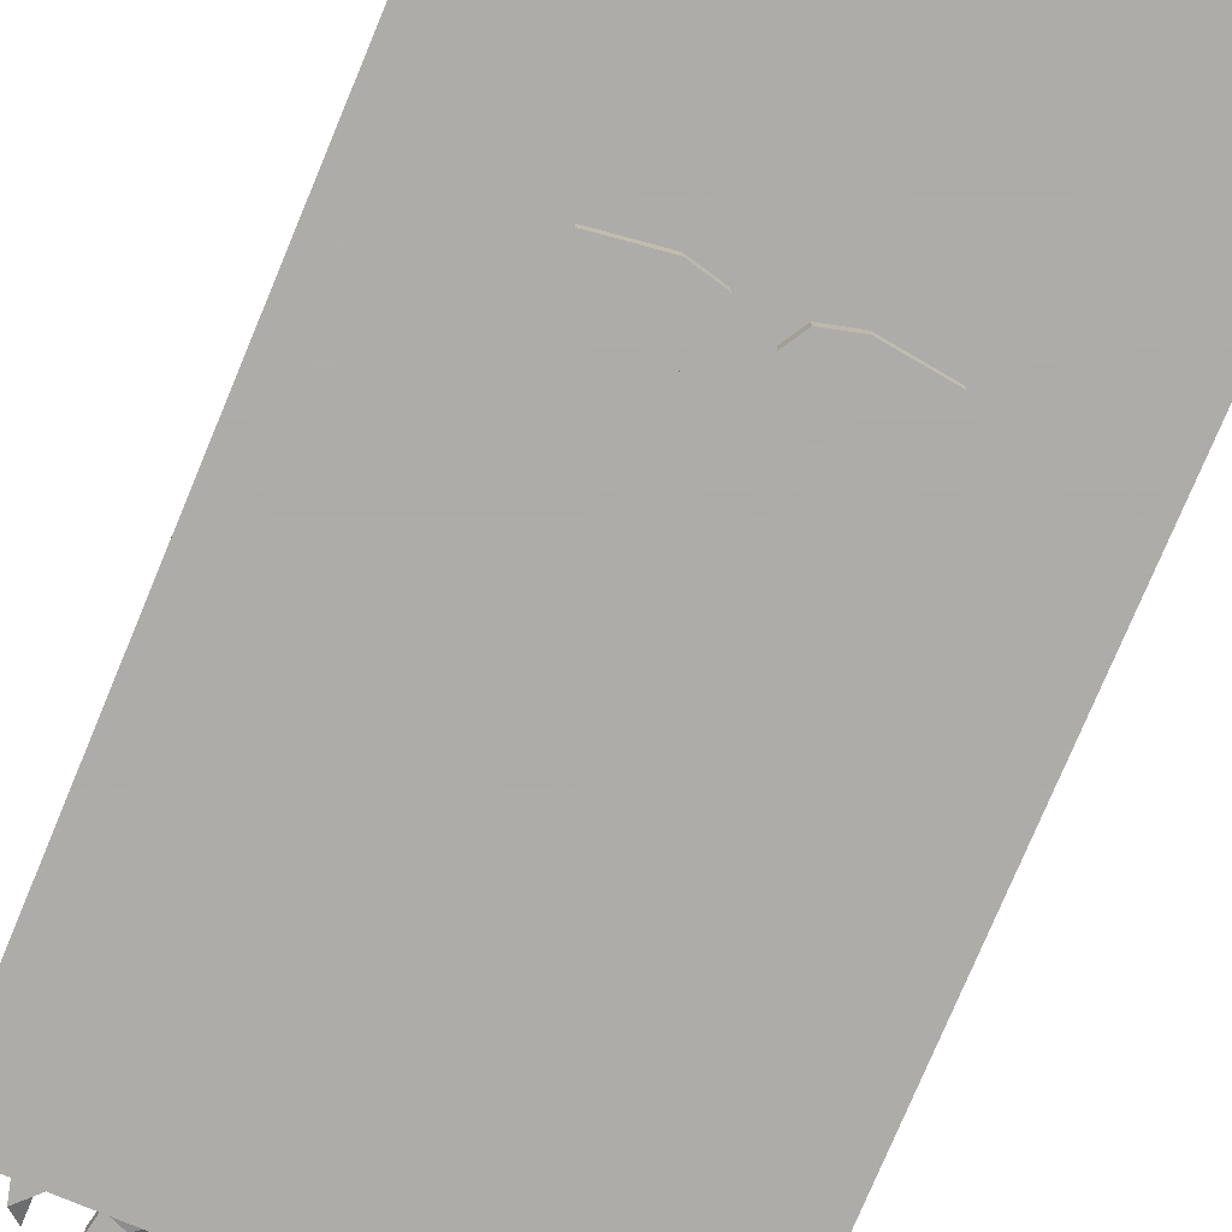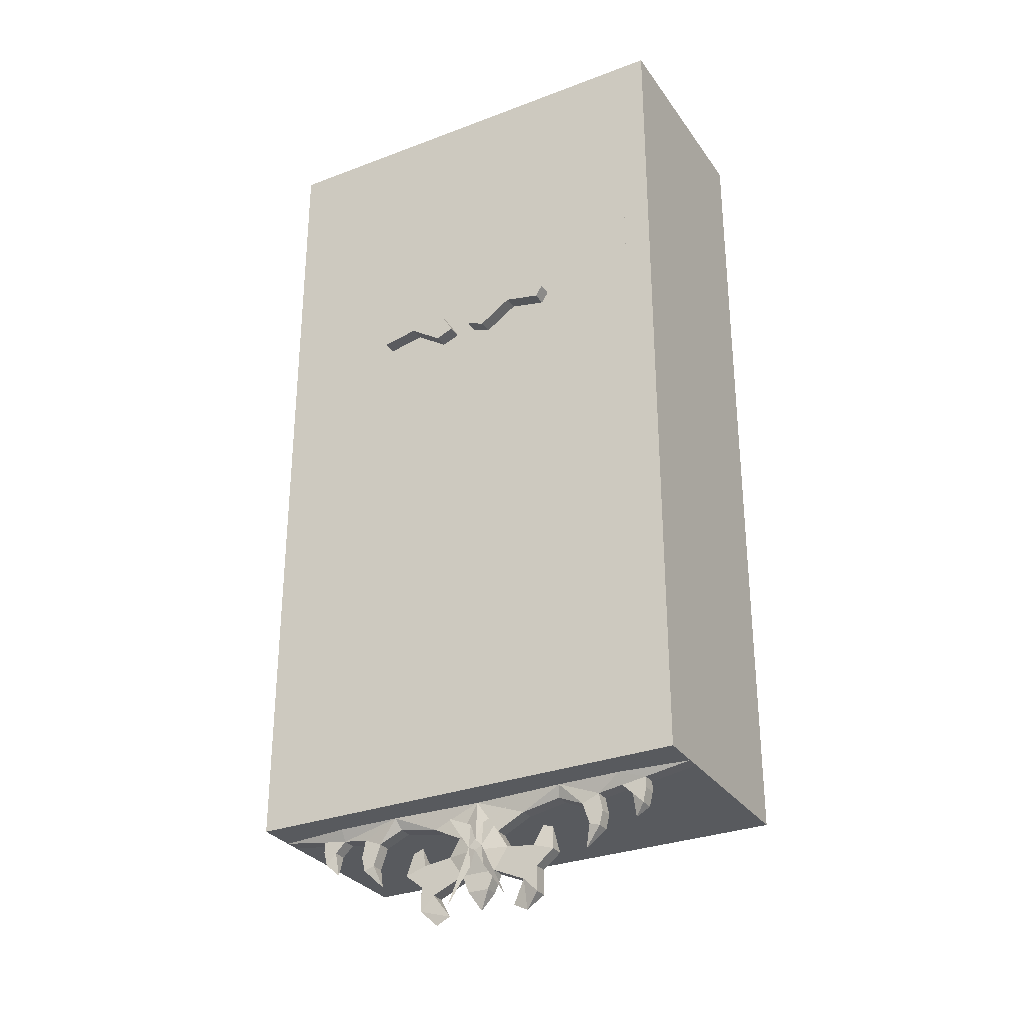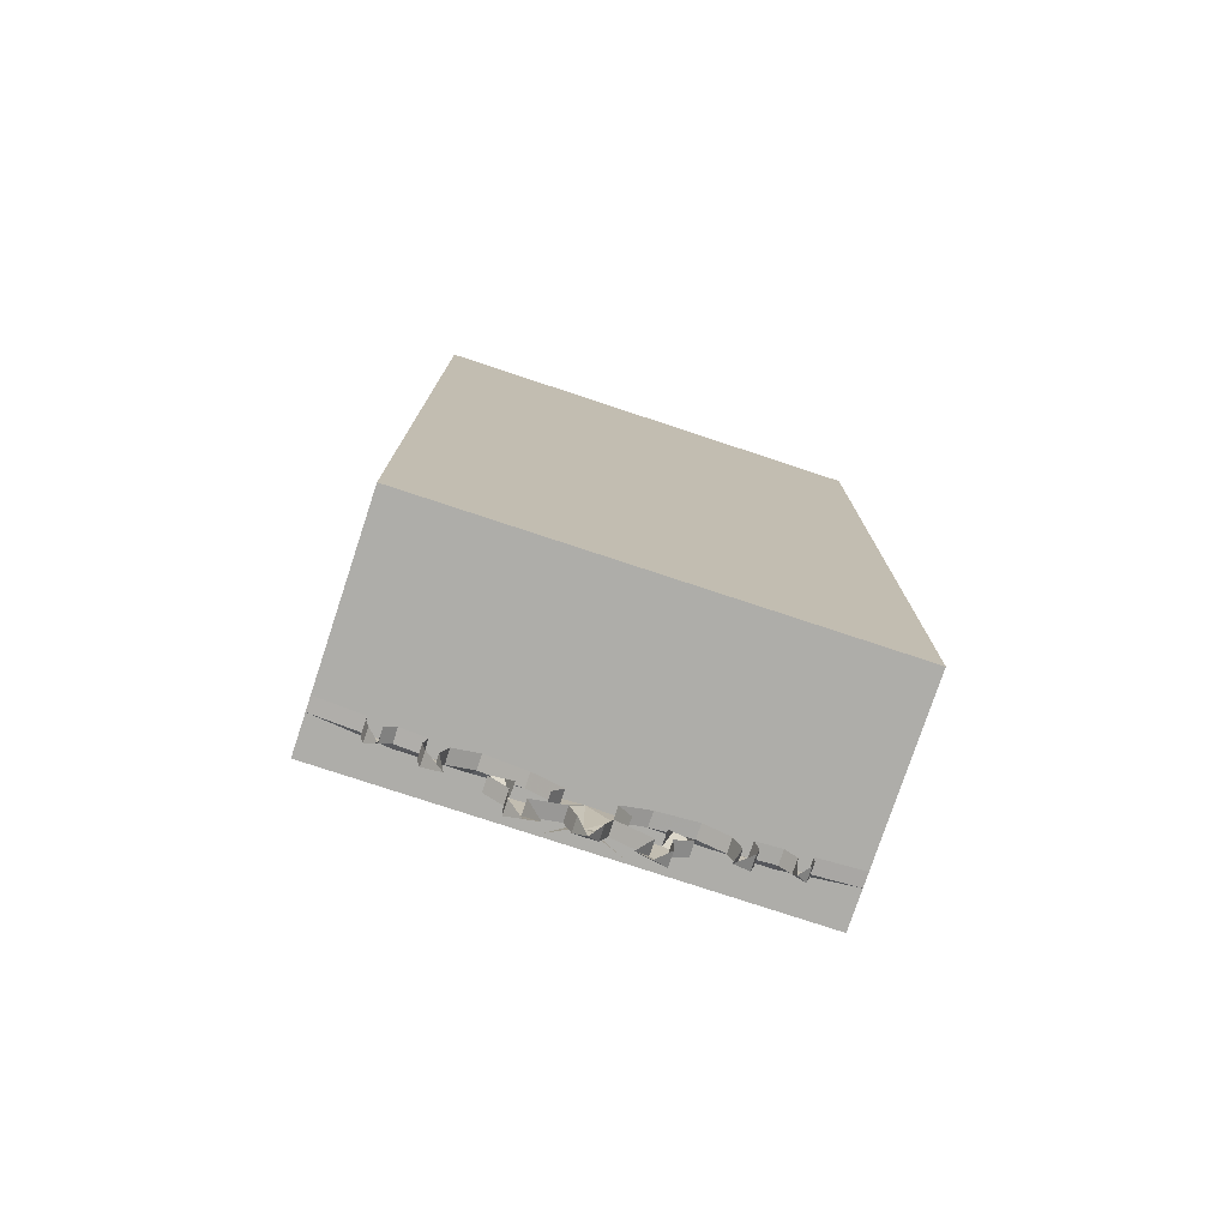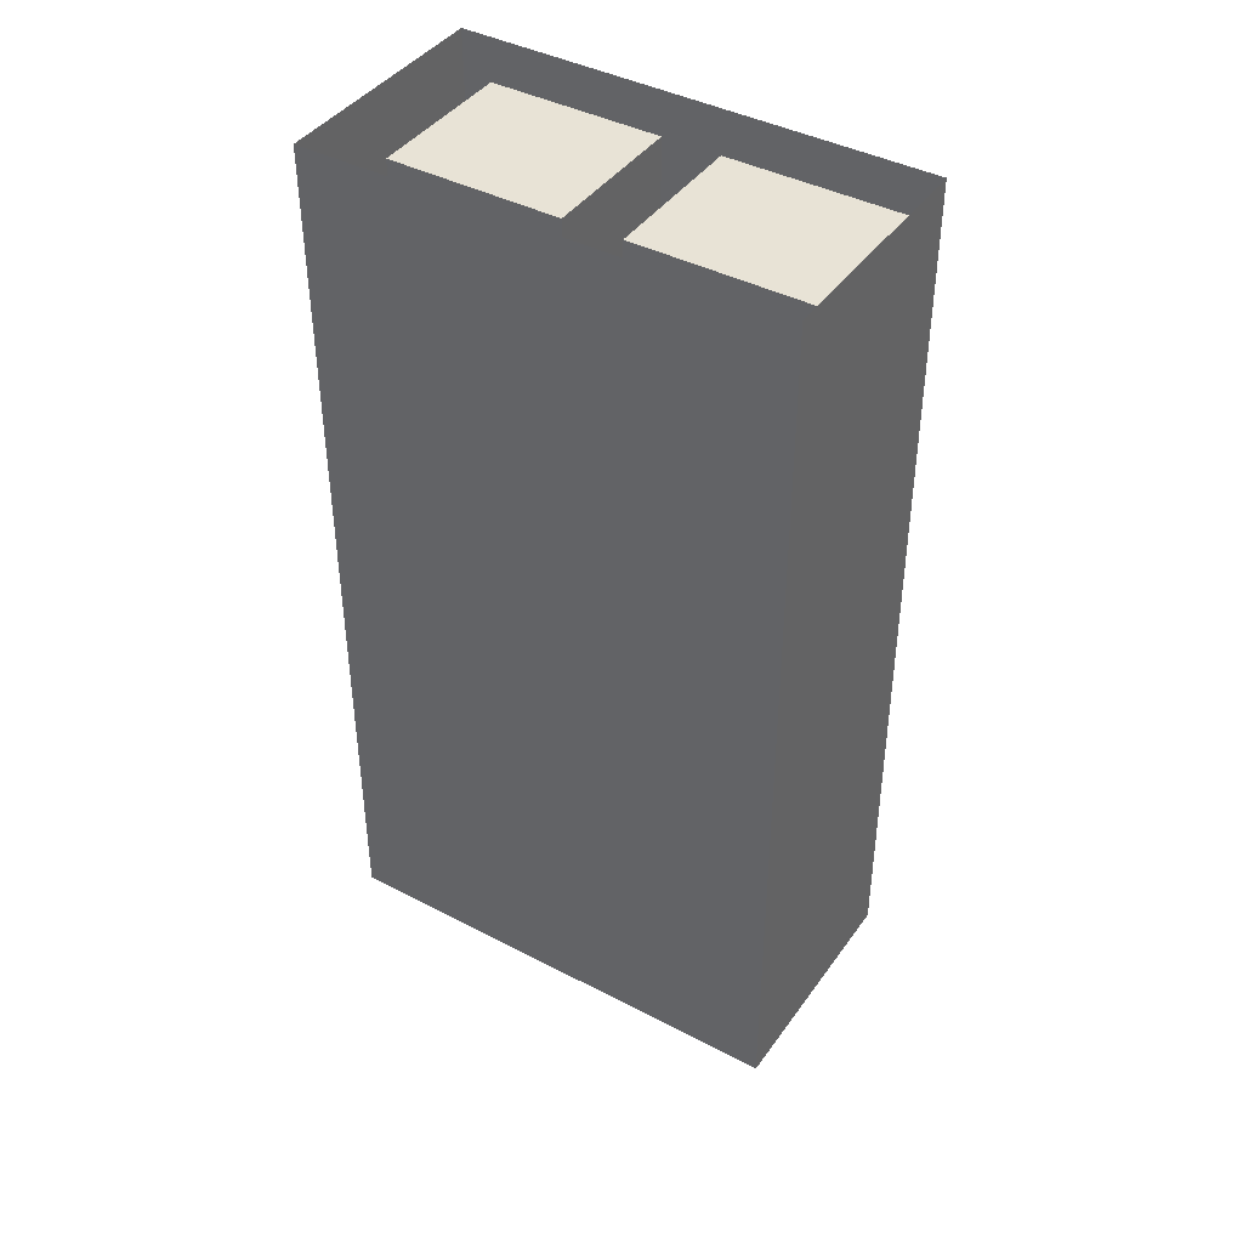
<metadata>
{"format":"obj","ext":"obj","renderer":"f3d","projection":"perspective","resolution":1024,"background":"white","views":[{"elev":-77.0,"azim":157.3,"up":"+Z"},{"elev":-30.6,"azim":-151.3,"up":"+Y"},{"elev":-77.1,"azim":-18.3,"up":"+Y"},{"elev":41.7,"azim":32.3,"up":"+Y"}]}
</metadata>
<code>
v -0.04688 -1.945 0.1172
v -0.04688 -1.945 0.08594
v -0.07031 -1.984 0.08594
v -0.07031 -1.984 0.1172
v -0.1328 -1.992 0.1172
v -0.1328 -1.992 0.08594
v -0.1484 -1.945 0.1016
v -0.1797 -2.008 0.08594
v -0.1719 -1.953 0.1016
v -0.1797 -2.008 0.1172
v -0.1406 -2.039 0.08594
v -0.1406 -2.039 0.1172
v -0.1406 -2.094 0.08594
v -0.1406 -2.094 0.1172
v -0.1094 -2.125 0.1016
v -0.1094 -2.062 0.08594
v -0.07812 -2.109 0.1016
v -0.1094 -2.062 0.1172
v -0.03906 -2.031 0.08594
v -0.03906 -2.031 0.1172
v -0.02344 -2.07 0.08594
v -0.02344 -2.07 0.1172
v 0 -2.109 0.1016
v 0.02344 -2.07 0.08594
v 0.02344 -2.07 0.1172
v 0.03906 -2.031 0.08594
v 0.03906 -2.031 0.1172
v 0.1094 -2.062 0.08594
v 0.1094 -2.062 0.1172
v 0.07812 -2.109 0.1016
v 0.1406 -2.094 0.08594
v 0.1094 -2.125 0.1016
v 0.1406 -2.094 0.1172
v 0.1406 -2.039 0.08594
v 0.1406 -2.039 0.1172
v 0.1797 -2.008 0.08594
v 0.1797 -2.008 0.1172
v 0.1719 -1.953 0.1016
v 0.1328 -1.992 0.08594
v 0.1484 -1.945 0.1016
v 0.1328 -1.992 0.1172
v 0 -1.984 0.07031
v 0 -1.875 0.07812
v 0.04688 -1.945 0.08594
v 0.07031 -1.984 0.08594
v 0.1094 -1.914 0.1172
v 0.04688 -1.945 0.1172
v 0.1094 -1.914 0.08594
v 0.1953 -1.898 0.08594
v 0.1953 -1.898 0.1172
v 0.25 -1.922 0.08594
v 0.25 -1.922 0.1172
v 0.2656 -1.969 0.08594
v 0.2656 -1.969 0.1172
v 0.25 -2.016 0.1016
v 0.2891 -1.977 0.08594
v 0.2891 -1.977 0.1172
v 0.2969 -1.945 0.08594
v 0.2969 -1.945 0.1172
v 0.2891 -1.906 0.08594
v 0.2891 -1.906 0.1172
v 0.3438 -1.898 0.08594
v 0.3438 -1.898 0.1172
v 0.3672 -1.922 0.08594
v 0.3672 -1.922 0.1172
v 0.3672 -1.969 0.1016
v 0.3906 -1.945 0.08594
v 0.3906 -1.945 0.1172
v 0.3984 -1.914 0.08594
v 0.3984 -1.914 0.1172
v 0.3984 -1.891 0.08594
v 0.3984 -1.891 0.1172
v 0.5 -1.875 0.08594
v 0.5 -1.875 0.1172
v 0.07031 -1.984 0.1172
v 0.2031 -1.875 0.07031
v 0.3438 -1.875 0.07031
v -0.1094 -1.914 0.1172
v -0.1094 -1.914 0.08594
v -0.2031 -1.875 0.07031
v -0.1953 -1.898 0.08594
v -0.25 -1.922 0.08594
v -0.2891 -1.906 0.08594
v -0.3438 -1.875 0.07031
v -0.3438 -1.898 0.08594
v -0.3984 -1.891 0.08594
v -0.5 -1.875 0.08594
v -0.5 -1.875 0.1172
v -0.3984 -1.891 0.1172
v -0.3984 -1.914 0.08594
v -0.3984 -1.914 0.1172
v -0.3906 -1.945 0.08594
v -0.3906 -1.945 0.1172
v -0.3672 -1.969 0.1016
v -0.3672 -1.922 0.08594
v -0.3672 -1.922 0.1172
v -0.3438 -1.898 0.1172
v -0.2891 -1.906 0.1172
v -0.2969 -1.945 0.08594
v -0.2969 -1.945 0.1172
v -0.2891 -1.977 0.08594
v -0.2891 -1.977 0.1172
v -0.25 -2.016 0.1016
v -0.2656 -1.969 0.08594
v -0.2656 -1.969 0.1172
v -0.25 -1.922 0.1172
v -0.1953 -1.898 0.1172
v 0.1719 -1.453 0.2188
v 0.1328 -1.422 0.2109
v 0.1094 -1.383 0.1953
v 0.1094 -1.352 0.1875
v 0.1328 -1.312 0.1719
v 0.1719 -1.273 0.1562
v 0.2266 -1.266 0.1562
v 0.2656 -1.266 0.1562
v 0.3125 -1.273 0.1562
v 0.3594 -1.312 0.1719
v 0.3828 -1.352 0.1875
v 0.3828 -1.383 0.1953
v 0.3594 -1.422 0.2109
v 0.3125 -1.453 0.2188
v 0.2656 -1.469 0.2344
v 0.2266 -1.469 0.2344
v 0.1719 -1.219 0.2109
v 0.1328 -1.188 0.2031
v 0.1094 -1.148 0.1875
v 0.1094 -1.117 0.1797
v 0.1328 -1.078 0.1641
v 0.1719 -1.039 0.1484
v 0.2266 -1.031 0.1484
v 0.2656 -1.031 0.1484
v 0.3125 -1.039 0.1484
v 0.3594 -1.078 0.1641
v 0.3828 -1.117 0.1797
v 0.3828 -1.148 0.1875
v 0.3594 -1.188 0.2031
v 0.3125 -1.219 0.2109
v 0.2656 -1.234 0.2266
v 0.2266 -1.234 0.2266
v 0.1719 -0.9844 0.2109
v 0.1328 -0.9531 0.2031
v 0.1094 -0.9141 0.1875
v 0.1094 -0.8828 0.1797
v 0.1328 -0.8438 0.1641
v 0.1719 -0.8047 0.1484
v 0.2266 -0.7969 0.1484
v 0.2656 -0.7969 0.1484
v 0.3125 -0.8047 0.1484
v 0.3594 -0.8438 0.1641
v 0.3828 -0.8828 0.1797
v 0.3828 -0.9141 0.1875
v 0.3594 -0.9531 0.2031
v 0.3125 -0.9844 0.2109
v 0.2656 -1 0.2266
v 0.2266 -1 0.2266
v 0.1328 -0.6406 -0.03125
v 0.2109 -0.6562 -0.03125
v 0.2109 -0.6562 0
v 0.1328 -0.6406 0
v 0.0625 -0.6875 -0.03125
v 0.04688 -0.6328 -0.03125
v 0.1094 -0.6172 -0.03125
v 0.2266 -0.6328 -0.03125
v 0.2266 -0.6328 0
v 0.1094 -0.6172 0
v 0.02344 -0.6719 -0.03125
v 0.0625 -0.6875 0
v 0.02344 -0.6719 0
v 0.04688 -0.6328 0
v -0.1328 -0.6406 0
v -0.2109 -0.6562 0
v -0.2109 -0.6562 -0.03125
v -0.1328 -0.6406 -0.03125
v -0.0625 -0.6875 0
v -0.0625 -0.6875 -0.03125
v -0.02344 -0.6719 0
v -0.02344 -0.6719 -0.03125
v -0.04688 -0.6328 0
v -0.04688 -0.6328 -0.03125
v -0.1094 -0.6172 0
v -0.1094 -0.6172 -0.03125
v -0.2266 -0.6328 0
v -0.2266 -0.6328 -0.03125
v -0.007812 -1.875 0
v -0.007812 0 0
v 0.007812 0 0
v 0.007812 -1.875 0
v 0.007812 -1.875 0.0625
v -0.007812 -1.875 0.0625
v -0.4375 -1.5 0
v -0.4062 -1.5 0
v -0.25 -1.75 0
v -0.25 -1.812 0
v -0.5 -1.875 0
v -0.4375 -0.7188 0
v -0.4062 -0.75 0
v -0.09375 -0.75 0
v -0.09375 -1.5 0
v -0.0625 -1.5 0
v 0.0625 -1.5 0
v 0.25 -1.812 0
v 0.5 -1.875 0
v -0.5 -1.875 0.0625
v -0.5 0 0.0625
v -0.5 0 0
v -0.4375 -0.5938 0
v -0.0625 -0.5938 0
v -0.0625 -0.7188 0
v 0.0625 -0.7188 0
v 0.09375 -0.75 0
v 0.09375 -1.5 0
v 0.25 -1.75 0
v 0.4375 -1.5 0
v 0.4375 -0.7188 0
v 0.4375 -0.5938 0
v 0.5 0 0
v 0.5 -1.875 0.0625
v 0.5 -1.875 0.5
v -0.5 -1.875 0.5
v -0.5 0 0.5
v 0.4062 -0.75 0
v 0.4062 -1.5 0
v -0.09375 -0.125 0
v -0.0625 -0.09375 0
v -0.09375 -0.5625 0
v -0.4062 -0.5625 0
v -0.4062 -0.125 0
v -0.4375 -0.09375 0
v 0.0625 -0.09375 0
v -0.0625 -0.09375 0.3281
v -0.4375 -0.09375 0.3281
v 0.4062 -0.125 0
v 0.4375 -0.09375 0
v 0.4062 -0.5625 0
v 0.09375 -0.5625 0
v 0.09375 -0.125 0
v 0.4375 -0.09375 0.3281
v 0.0625 -0.09375 0.3281
v 0.0625 -0.5938 0
v 0.4375 -0.7188 0.3281
v 0.0625 -0.7188 0.3281
v 0.0625 -1.5 0.3281
v 0.25 -1.812 0.3281
v 0.4375 -1.5 0.3281
v -0.0625 -0.7188 0.3281
v -0.4375 -0.7188 0.3281
v -0.4375 -1.5 0.3281
v -0.25 -1.812 0.3281
v -0.0625 -1.5 0.3281
v -0.0625 -0.5938 0.3281
v -0.4375 -0.5938 0.3281
v 0.4375 -0.5938 0.3281
v 0.0625 -0.5938 0.3281
v 0.5 0 0.0625
v 0.5 0 0.5
v 0.01562 -1.977 0.07031
v 0.01562 -2.016 0.07812
v 0 -1.961 0.07031
v 0.01562 -1.922 0.07812
v 0.07031 -1.898 0.07812
v 0.07031 -2.094 0.07812
v -0.07031 -1.898 0.07812
v -0.01562 -1.922 0.07812
v -0.01562 -1.977 0.07031
v -0.01562 -2.016 0.07812
v -0.07031 -2.094 0.07812
v -0.3281 -1.453 0.2188
v -0.3672 -1.422 0.2109
v -0.3906 -1.383 0.1953
v -0.3906 -1.352 0.1875
v -0.3672 -1.312 0.1719
v -0.3281 -1.273 0.1562
v -0.2734 -1.266 0.1562
v -0.2344 -1.266 0.1562
v -0.1875 -1.273 0.1562
v -0.1406 -1.312 0.1719
v -0.1172 -1.352 0.1875
v -0.1172 -1.383 0.1953
v -0.1406 -1.422 0.2109
v -0.1875 -1.453 0.2188
v -0.2344 -1.469 0.2344
v -0.2734 -1.469 0.2344
v -0.3281 -1.219 0.2109
v -0.3672 -1.188 0.2031
v -0.3906 -1.148 0.1875
v -0.3906 -1.117 0.1797
v -0.3672 -1.078 0.1641
v -0.3281 -1.039 0.1484
v -0.2734 -1.031 0.1484
v -0.2344 -1.031 0.1484
v -0.1875 -1.039 0.1484
v -0.1406 -1.078 0.1641
v -0.1172 -1.117 0.1797
v -0.1172 -1.148 0.1875
v -0.1406 -1.188 0.2031
v -0.1875 -1.219 0.2109
v -0.2344 -1.234 0.2266
v -0.2734 -1.234 0.2266
v -0.3281 -0.9844 0.2109
v -0.3672 -0.9531 0.2031
v -0.3906 -0.9141 0.1875
v -0.3906 -0.8828 0.1797
v -0.3672 -0.8438 0.1641
v -0.3281 -0.8047 0.1484
v -0.2734 -0.7969 0.1484
v -0.2344 -0.7969 0.1484
v -0.1875 -0.8047 0.1484
v -0.1406 -0.8438 0.1641
v -0.1172 -0.8828 0.1797
v -0.1172 -0.9141 0.1875
v -0.1406 -0.9531 0.2031
v -0.1875 -0.9844 0.2109
v -0.2344 -1 0.2266
v -0.2734 -1 0.2266
f 1 2 3
f 1 3 4
f 5 6 7
f 9 8 10
f 10 8 11
f 10 11 12
f 12 11 13
f 12 13 14
f 14 13 15
f 17 16 18
f 18 16 19
f 18 19 20
f 20 19 21
f 20 21 22
f 22 21 23
f 23 24 25
f 25 24 26
f 25 26 27
f 27 26 28
f 27 28 29
f 29 28 30
f 32 31 33
f 33 31 34
f 33 34 35
f 35 34 36
f 35 36 37
f 37 36 38
f 40 39 41
f 46 47 44
f 46 44 48
f 46 48 49
f 46 49 50
f 50 49 51
f 50 51 52
f 52 51 53
f 52 53 54
f 54 53 55
f 55 56 57
f 57 56 58
f 57 58 59
f 59 58 60
f 59 60 61
f 61 60 62
f 61 62 63
f 63 62 64
f 63 64 65
f 65 64 66
f 66 67 68
f 68 67 69
f 68 69 70
f 70 69 71
f 70 71 72
f 72 71 73
f 72 73 74
f 44 47 75
f 44 75 45
f 1 78 79
f 1 79 2
f 87 86 88
f 88 86 89
f 89 86 90
f 89 90 91
f 91 90 92
f 91 92 93
f 93 92 94
f 94 95 96
f 96 95 85
f 96 85 97
f 97 85 83
f 97 83 98
f 98 83 99
f 98 99 100
f 100 99 101
f 100 101 102
f 102 101 103
f 103 104 105
f 105 104 82
f 105 82 106
f 106 82 81
f 106 81 107
f 107 81 79
f 107 79 78
f 7 6 8
f 7 8 9
f 15 13 16
f 15 16 17
f 23 21 24
f 30 28 31
f 30 31 32
f 38 36 39
f 38 39 40
f 6 11 8
f 11 6 3
f 11 3 19
f 11 19 16
f 11 16 13
f 19 3 42
f 19 42 26
f 19 26 21
f 21 26 24
f 3 2 43
f 3 43 42
f 42 43 44
f 42 44 45
f 42 45 26
f 26 45 28
f 28 45 34
f 28 34 31
f 55 53 56
f 66 64 67
f 39 36 34
f 39 34 45
f 58 56 53
f 58 53 51
f 58 51 60
f 60 51 76
f 60 76 62
f 62 76 77
f 62 77 71
f 62 71 64
f 64 71 69
f 64 69 67
f 77 73 71
f 76 51 49
f 76 49 48
f 76 48 43
f 43 48 44
f 2 79 43
f 43 79 80
f 80 79 81
f 80 81 82
f 80 82 83
f 80 83 84
f 84 83 85
f 84 85 86
f 84 86 87
f 94 92 95
f 103 101 104
f 101 99 82
f 101 82 104
f 83 82 99
f 95 92 90
f 95 90 85
f 85 90 86
f 190 193 194
f 190 194 195
f 193 199 200
f 193 200 201
f 193 201 202
f 193 202 194
f 194 202 203
f 194 203 204
f 194 204 205
f 194 205 195
f 195 205 206
f 195 206 207
f 195 207 208
f 199 208 209
f 199 209 200
f 201 213 202
f 202 213 214
f 202 214 215
f 202 215 216
f 202 216 217
f 202 217 203
f 203 217 218
f 203 218 219
f 203 219 220
f 203 220 204
f 224 228 205
f 224 205 216
f 224 216 229
f 224 229 207
f 224 207 230
f 224 230 228
f 228 230 231
f 228 231 206
f 228 206 205
f 233 229 216
f 233 216 215
f 233 215 237
f 233 237 229
f 229 237 238
f 229 238 239
f 229 239 207
f 207 239 208
f 208 239 209
f 209 239 215
f 209 215 214
f 209 214 240
f 209 240 241
f 209 241 200
f 200 241 242
f 200 242 243
f 200 243 201
f 201 243 244
f 201 244 213
f 213 244 240
f 213 240 214
f 195 208 245
f 195 245 246
f 195 246 190
f 190 246 247
f 190 247 248
f 190 248 193
f 193 248 249
f 193 249 199
f 199 249 245
f 199 245 208
f 250 230 207
f 206 231 251
f 252 237 215
f 239 238 253
f 216 254 217
f 217 254 218
f 218 254 255
f 218 255 219
f 219 255 220
f 108 109 110
f 108 110 111
f 108 111 112
f 108 112 113
f 108 113 114
f 108 114 115
f 108 115 116
f 108 116 117
f 108 117 118
f 108 118 119
f 108 119 120
f 108 120 121
f 108 121 122
f 108 122 123
f 124 125 126
f 124 126 127
f 124 127 128
f 124 128 129
f 124 129 130
f 124 130 131
f 124 131 132
f 124 132 133
f 124 133 134
f 124 134 135
f 124 135 136
f 124 136 137
f 124 137 138
f 124 138 139
f 140 141 142
f 140 142 143
f 140 143 144
f 140 144 145
f 140 145 146
f 140 146 147
f 140 147 148
f 140 148 149
f 140 149 150
f 140 150 151
f 140 151 152
f 140 152 153
f 140 153 154
f 140 154 155
f 267 268 269
f 267 269 270
f 267 270 271
f 267 271 272
f 267 272 273
f 267 273 274
f 267 274 275
f 267 275 276
f 267 276 277
f 267 277 278
f 267 278 279
f 267 279 280
f 267 280 281
f 267 281 282
f 283 284 285
f 283 285 286
f 283 286 287
f 283 287 288
f 283 288 289
f 283 289 290
f 283 290 291
f 283 291 292
f 283 292 293
f 283 293 294
f 283 294 295
f 283 295 296
f 283 296 297
f 283 297 298
f 299 300 301
f 299 301 302
f 299 302 303
f 299 303 304
f 299 304 305
f 299 305 306
f 299 306 307
f 299 307 308
f 299 308 309
f 299 309 310
f 299 310 311
f 299 311 312
f 299 312 313
f 299 313 314
f 156 157 158
f 156 158 159
f 156 159 160
f 156 160 161
f 156 161 162
f 156 162 157
f 157 162 163
f 157 163 164
f 157 164 158
f 163 162 165
f 163 165 164
f 166 160 167
f 166 167 168
f 166 168 161
f 166 161 160
f 160 159 167
f 162 161 169
f 162 169 165
f 161 168 169
f 170 171 172
f 170 172 173
f 170 173 174
f 174 173 175
f 174 175 176
f 176 175 177
f 176 177 178
f 178 177 179
f 178 179 180
f 180 179 181
f 180 181 182
f 182 181 183
f 182 183 171
f 171 183 172
f 172 183 173
f 173 183 181
f 173 181 177
f 173 177 175
f 177 181 179
f 190 191 192
f 190 192 193
f 190 195 196
f 190 196 191
f 192 198 199
f 192 199 193
f 195 208 196
f 196 208 197
f 197 208 198
f 198 208 199
f 200 209 210
f 200 210 211
f 200 211 212
f 200 212 201
f 201 212 213
f 210 209 214
f 210 214 221
f 212 222 213
f 213 222 214
f 214 222 221
f 223 224 207
f 223 207 225
f 223 227 228
f 223 228 224
f 206 228 227
f 206 227 226
f 206 226 225
f 206 225 207
f 232 233 215
f 232 215 234
f 232 236 229
f 232 229 233
f 239 229 236
f 239 236 235
f 239 235 234
f 239 234 215
f 256 257 42
f 256 42 258
f 256 258 259
f 256 259 260
f 257 256 261
f 262 263 264
f 264 263 258
f 264 258 42
f 264 42 265
f 264 265 266
f 184 185 186
f 184 186 187
f 184 187 188
f 184 188 189
f 191 196 197
f 191 197 198
f 191 198 192
f 210 221 211
f 211 221 222
f 211 222 212
f 223 225 226
f 223 226 227
f 232 234 235
f 232 235 236
f 248 247 249
f 249 247 245
f 245 247 246
f 243 242 244
f 244 242 240
f 240 242 241
f 250 251 231
f 250 231 230
f 252 253 238
f 252 238 237

</code>
